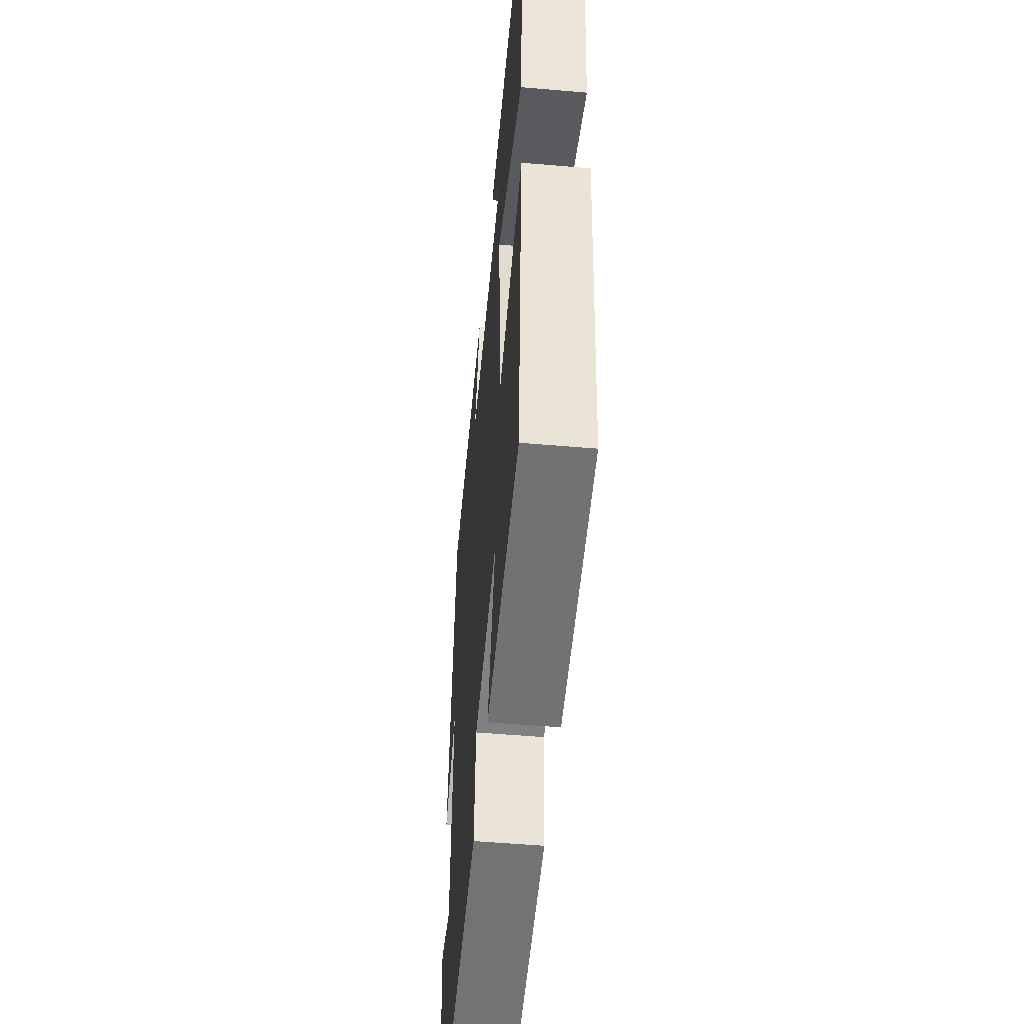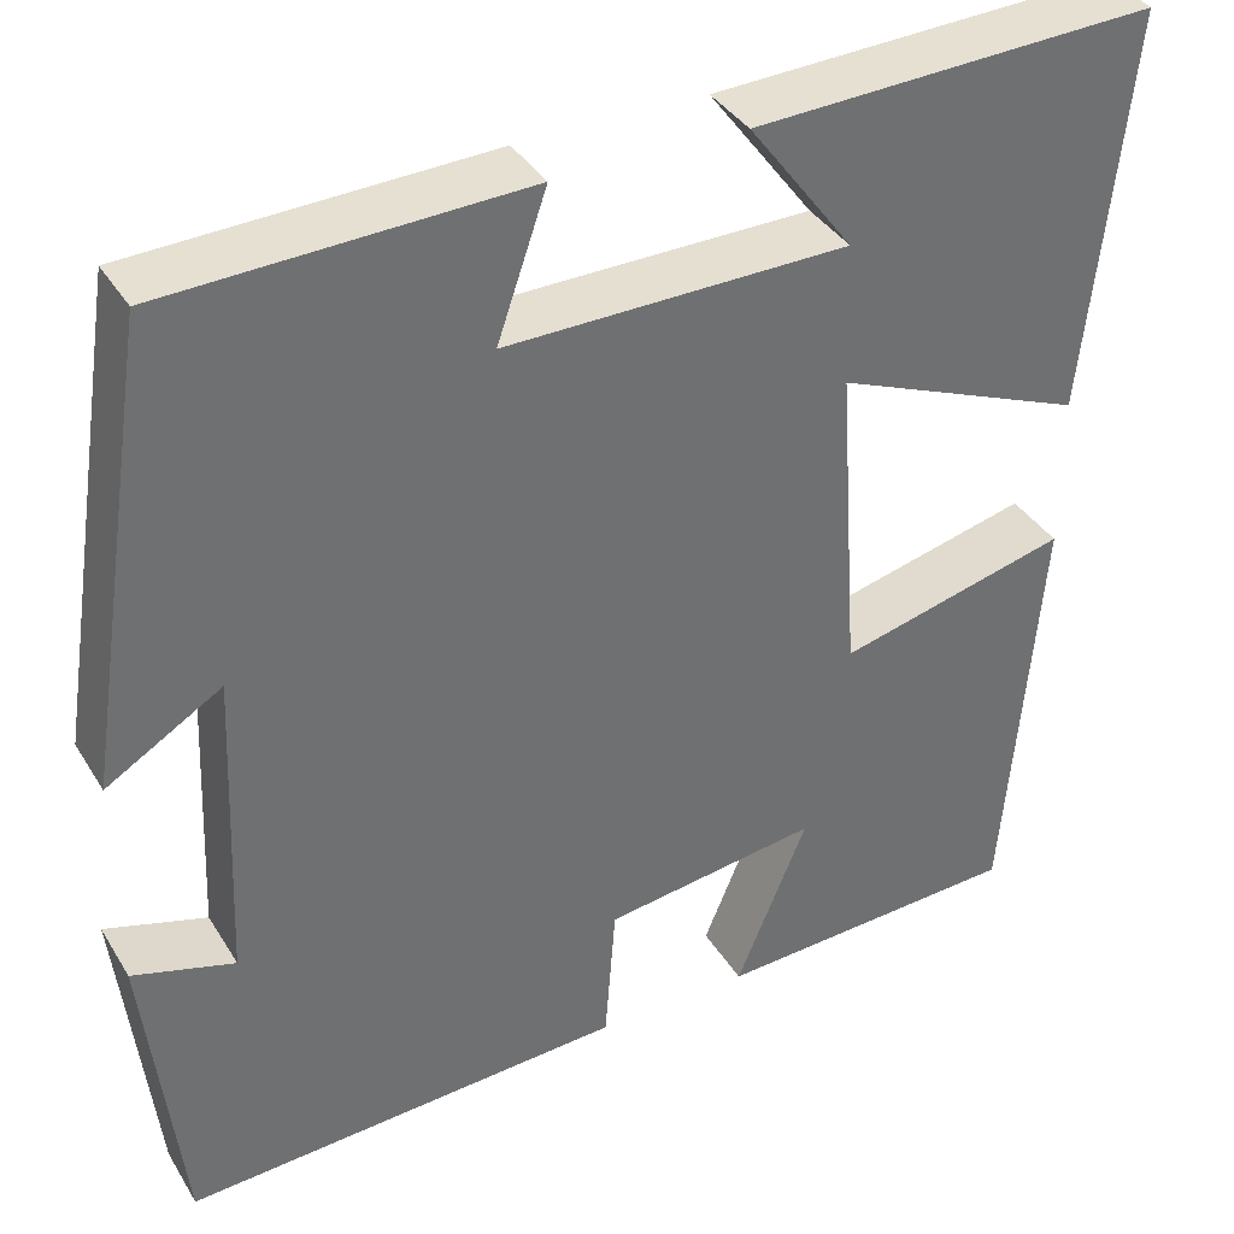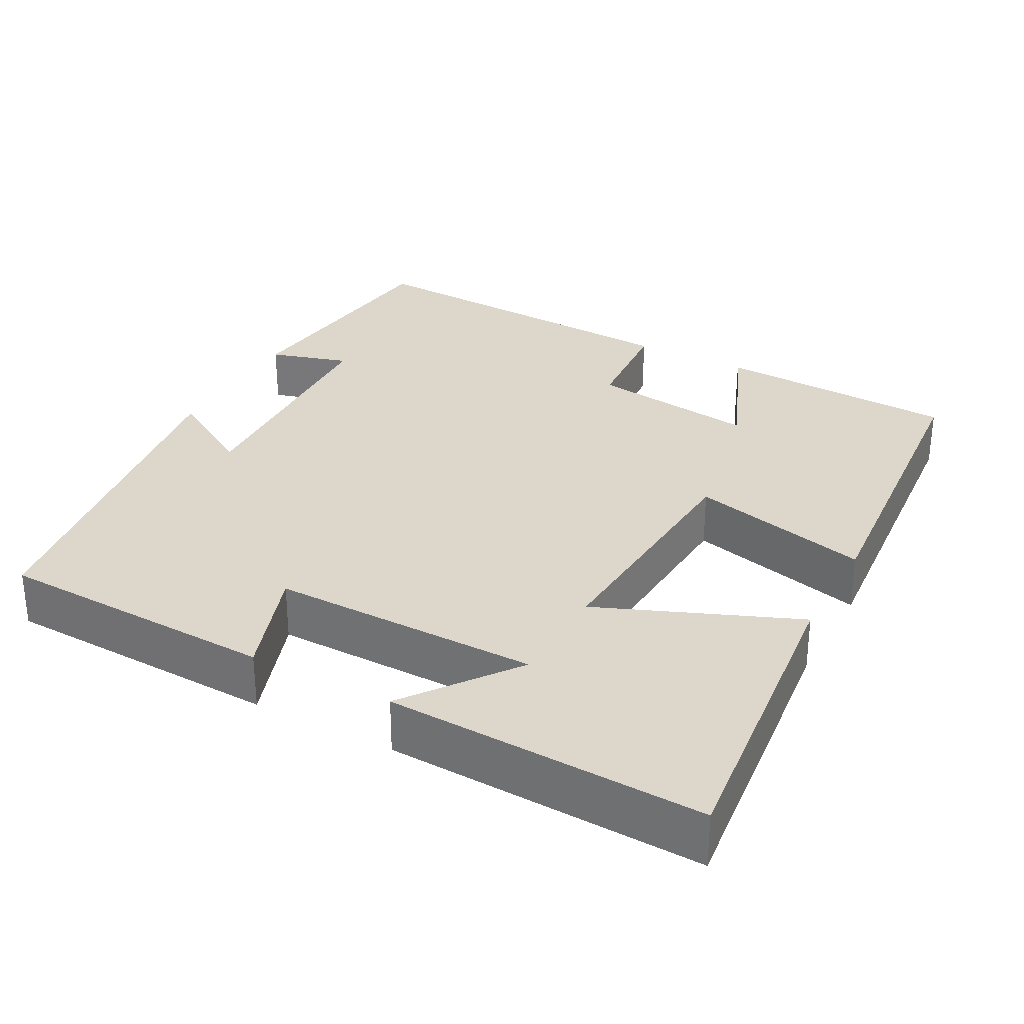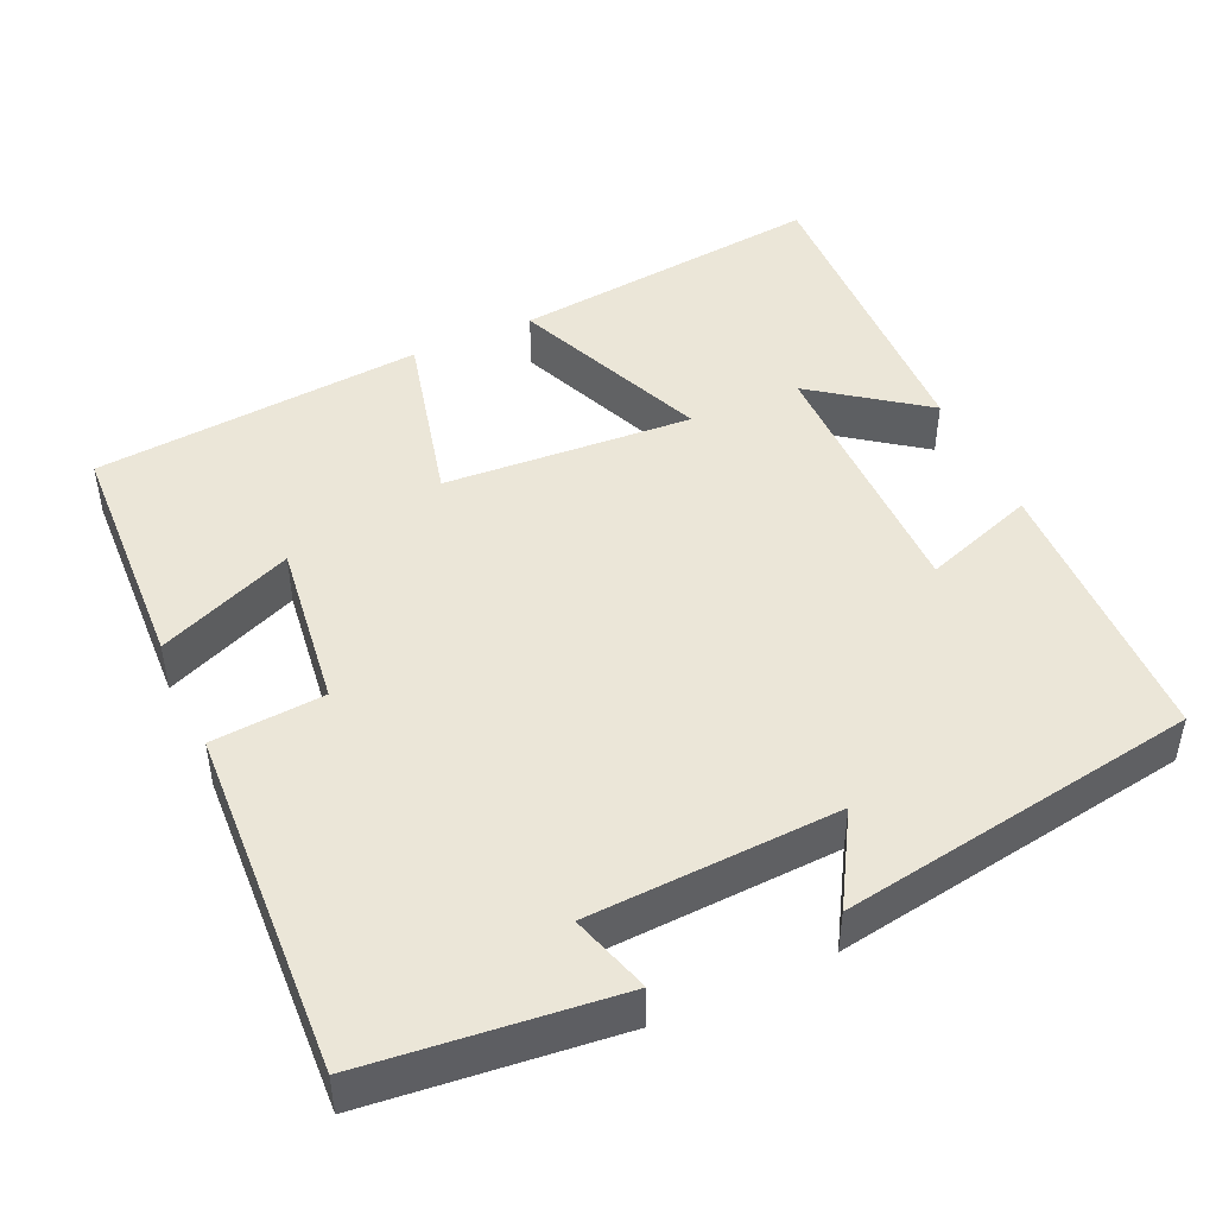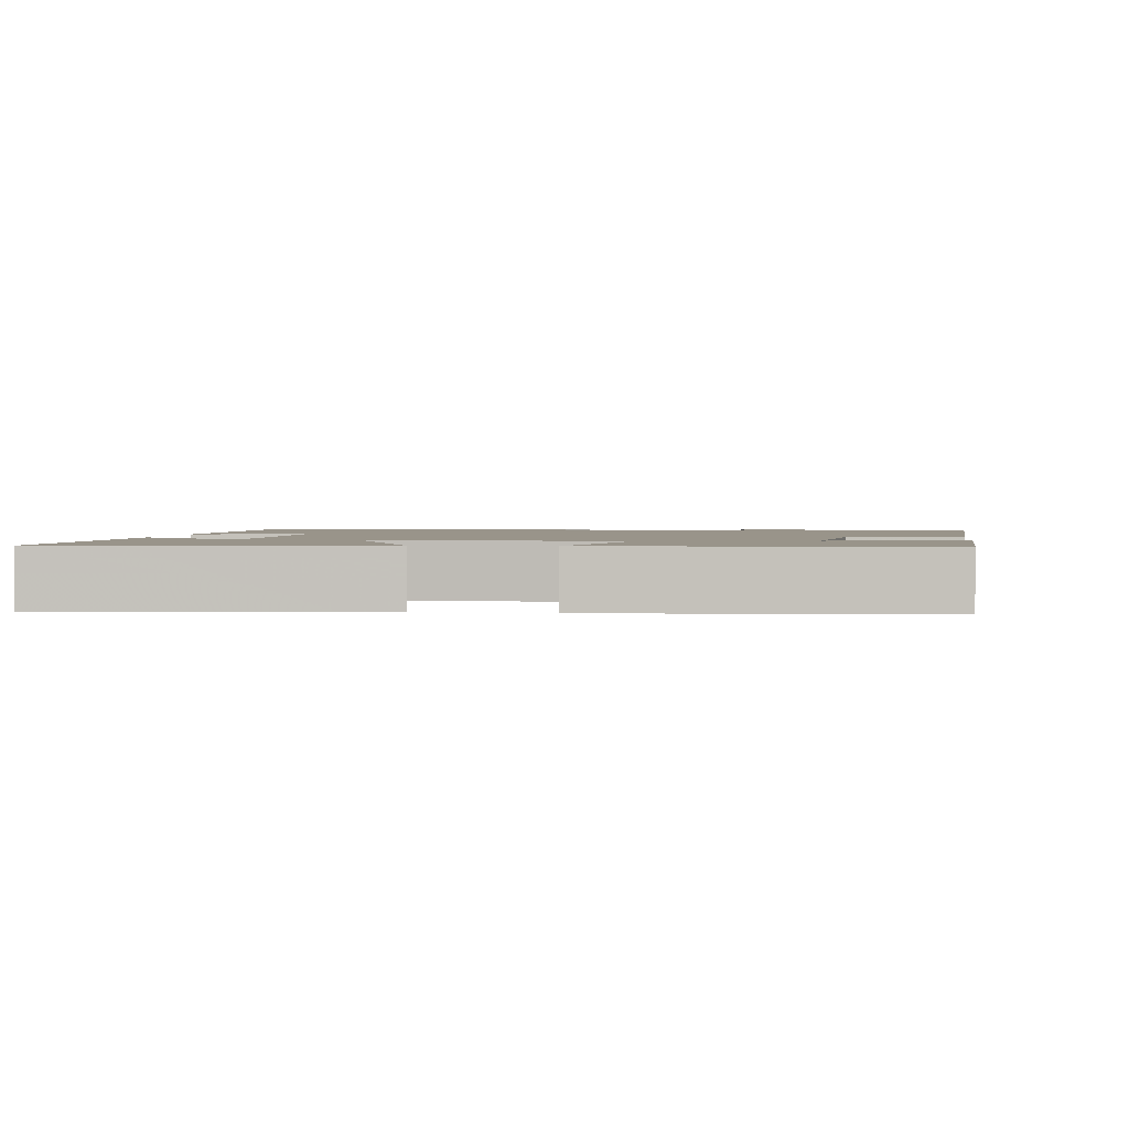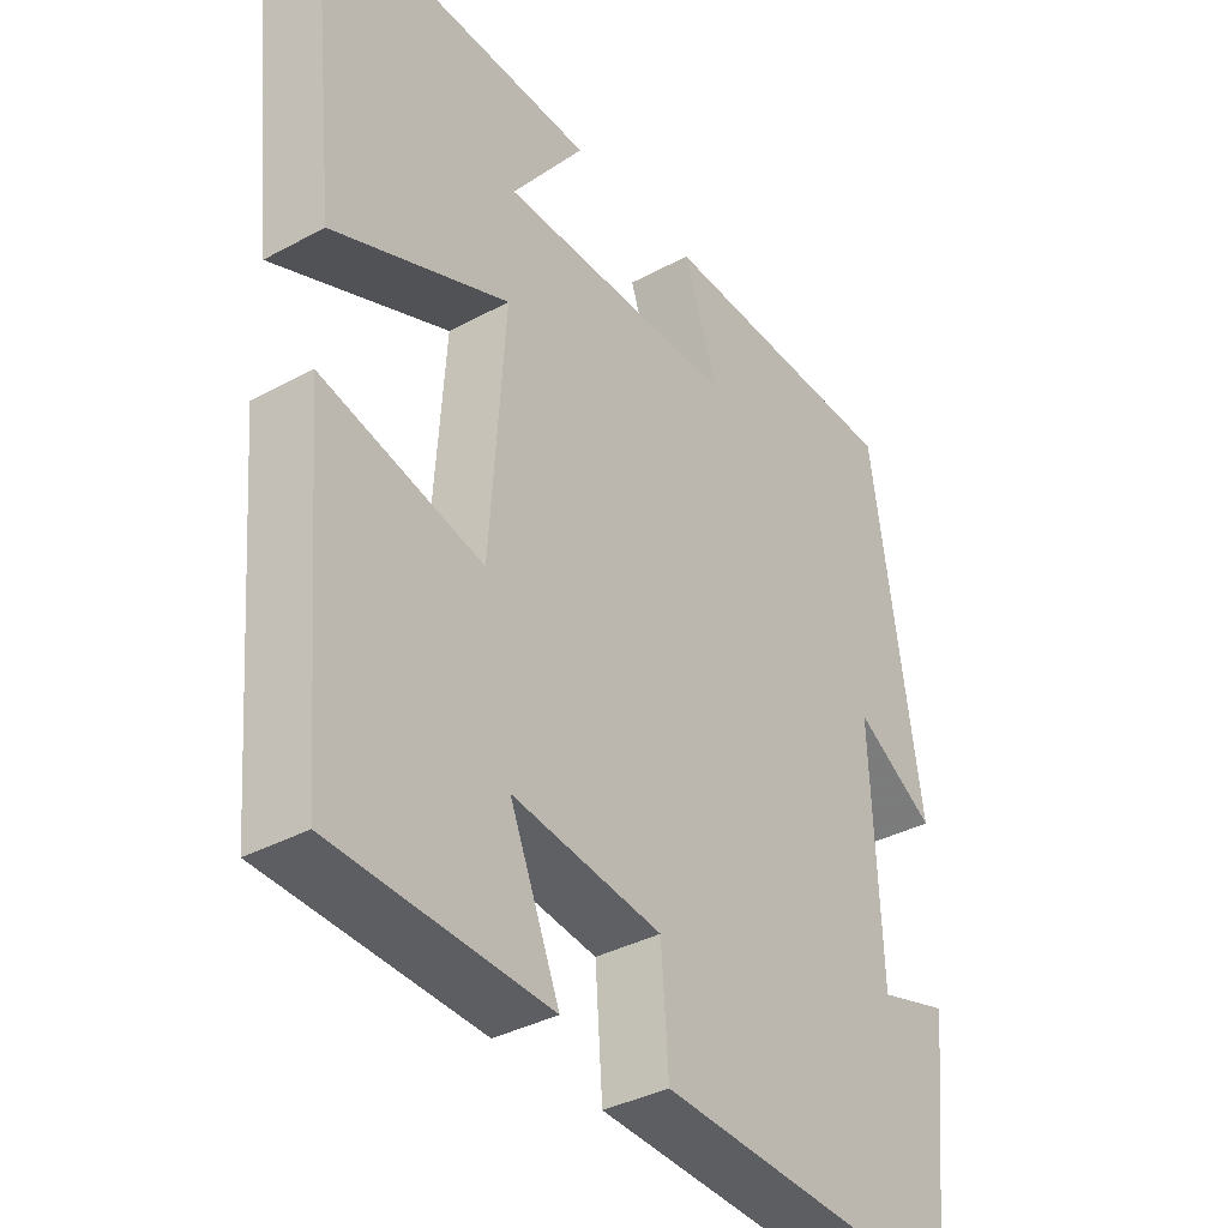
<metadata>
{"format":"obj","ext":"obj","renderer":"f3d","projection":"perspective","resolution":1024,"background":"white","views":[{"elev":-52.6,"azim":84.7,"up":"+Z"},{"elev":37.4,"azim":-28.1,"up":"+Z"},{"elev":30.4,"azim":28.2,"up":"+Y"},{"elev":46.1,"azim":-114.8,"up":"+Y"},{"elev":1.9,"azim":96.7,"up":"+Y"},{"elev":-36.3,"azim":125.3,"up":"+Z"}]}
</metadata>
<code>
v -0.464 0.07 -0.525
v -0.5 0.07 -0.203
v -0.396 0.07 -0.234
v -0.382 0.07 0.09
v -0.5 0.07 0.019
v -0.427 0.07 0.486
v -0.061 0.07 0.5
v -0.112 0.07 0.353
v 0.238 0.07 0.357
v 0.131 0.07 0.5
v 0.544 0.07 0.517
v 0.5 0.07 0.106
v 0.242 0.07 0.211
v 0.264 0.07 -0.113
v 0.5 0.07 -0.054
v 0.464 0.07 -0.484
v 0.148 0.07 -0.5
v 0.221 0.07 -0.324
v 0.001 0.07 -0.354
v -0.01 0.07 -0.5
v -0.464 0 -0.525
v -0.5 0 -0.203
v -0.396 0 -0.234
v -0.382 0 0.09
v -0.5 0 0.019
v -0.427 0 0.486
v -0.061 0 0.5
v -0.112 0 0.353
v 0.238 0 0.357
v 0.131 0 0.5
v 0.544 0 0.517
v 0.5 0 0.106
v 0.242 0 0.211
v 0.264 0 -0.113
v 0.5 0 -0.054
v 0.464 0 -0.484
v 0.148 0 -0.5
v 0.221 0 -0.324
v 0.001 0 -0.354
v -0.01 0 -0.5
f 1 2 3
f 20 1 3
f 19 20 3
f 18 19 3 4
f 15 16 17 18
f 14 15 18
f 13 14 18 4
f 11 12 13
f 9 10 11
f 9 11 13
f 8 9 13 4
f 6 7 8
f 5 6 8
f 4 5 8
f 23 22 21
f 23 21 40
f 23 40 39
f 24 23 39 38
f 38 37 36 35
f 38 35 34
f 24 38 34 33
f 33 32 31
f 31 30 29
f 33 31 29
f 24 33 29 28
f 28 27 26
f 28 26 25
f 28 25 24
f 1 21 22 2
f 2 22 23 3
f 3 23 24 4
f 4 24 25 5
f 5 25 26 6
f 6 26 27 7
f 7 27 28 8
f 8 28 29 9
f 9 29 30 10
f 10 30 31 11
f 11 31 32 12
f 12 32 33 13
f 13 33 34 14
f 14 34 35 15
f 15 35 36 16
f 16 36 37 17
f 17 37 38 18
f 18 38 39 19
f 19 39 40 20
f 20 40 21 1

</code>
